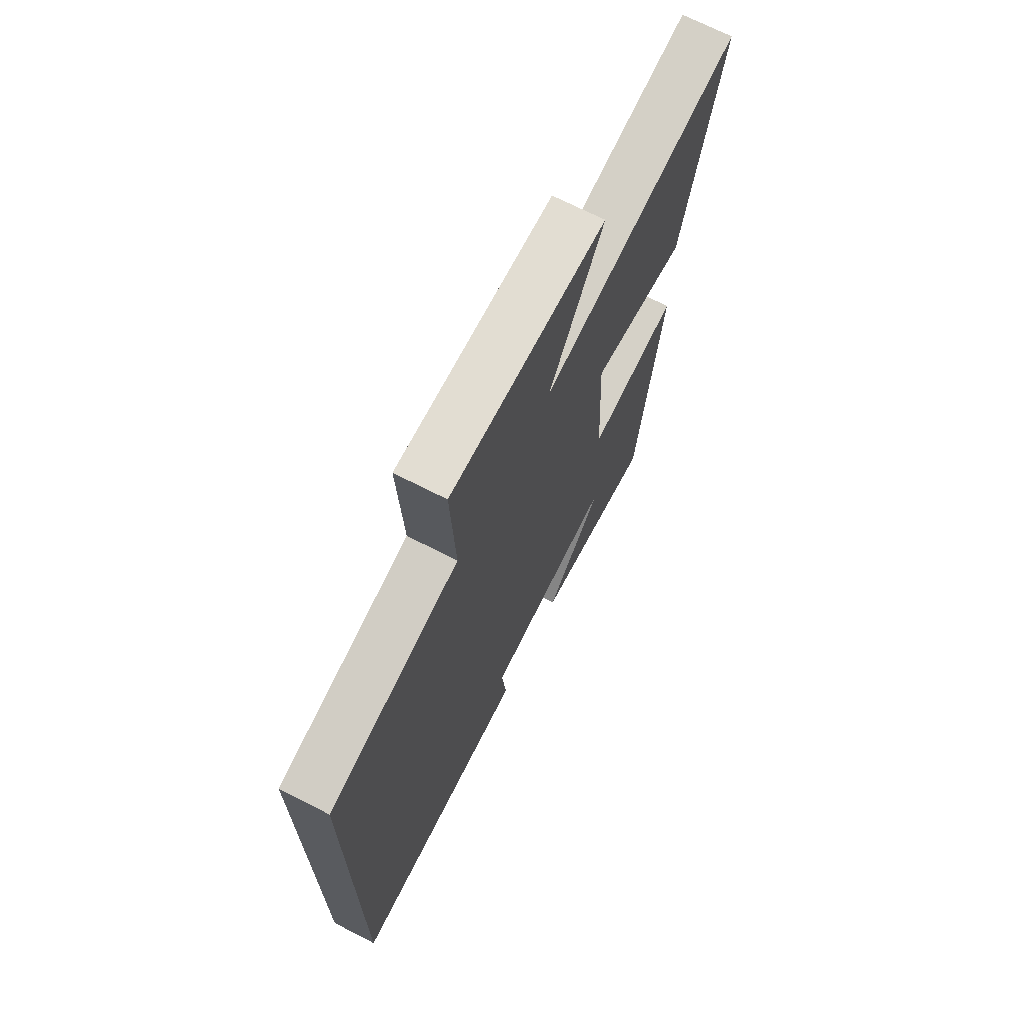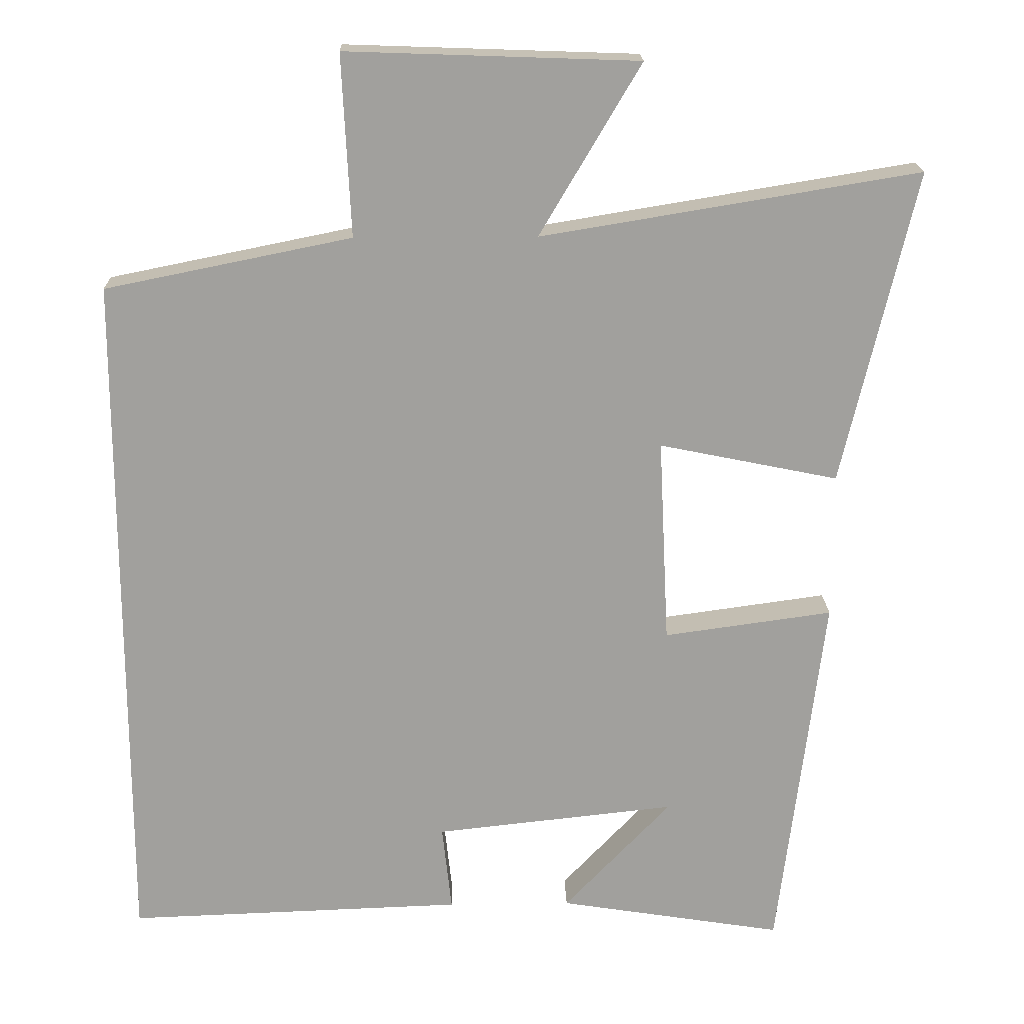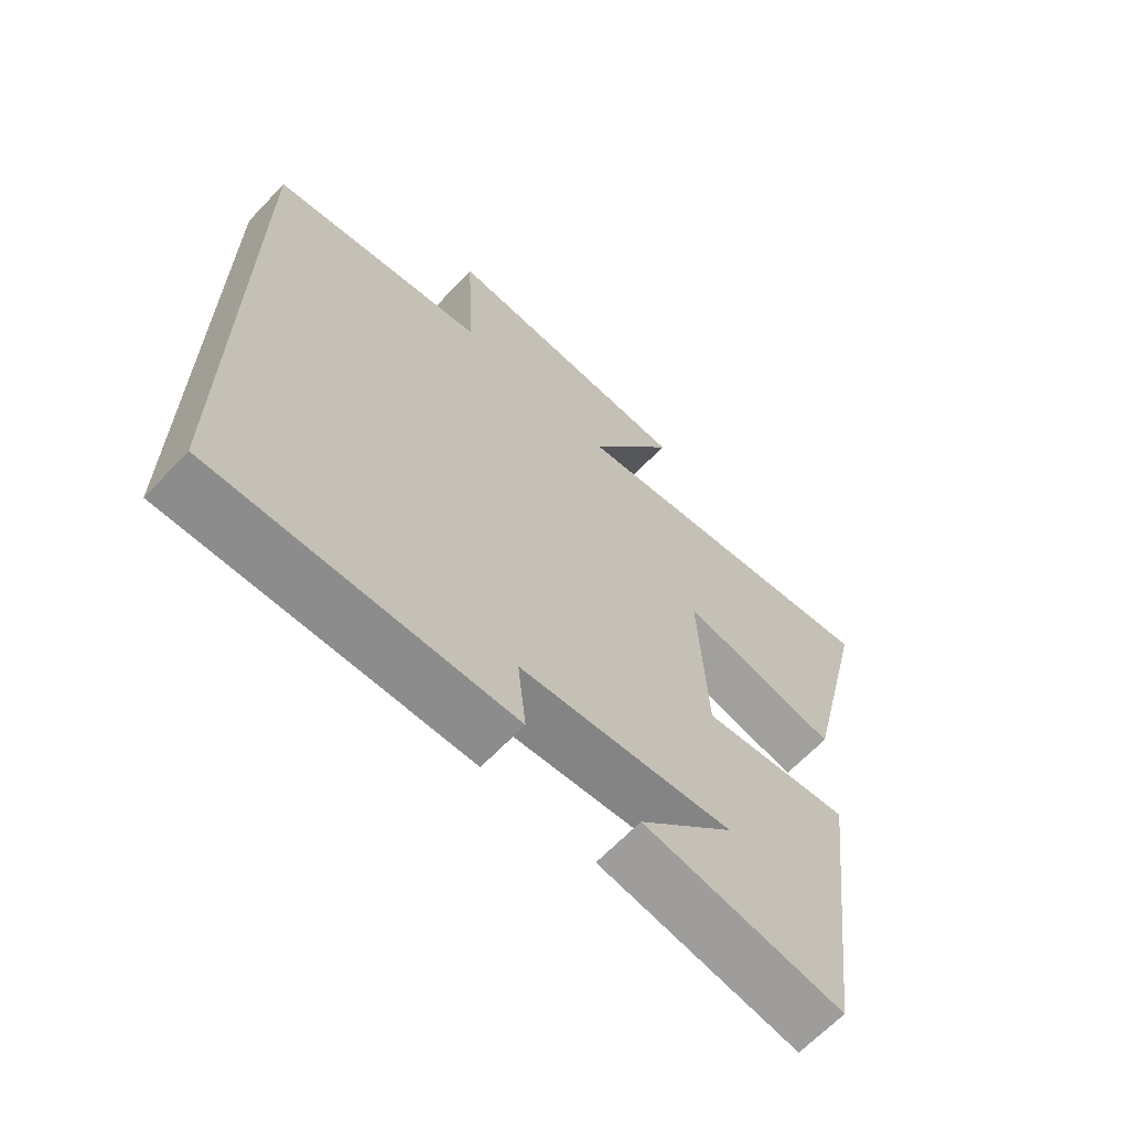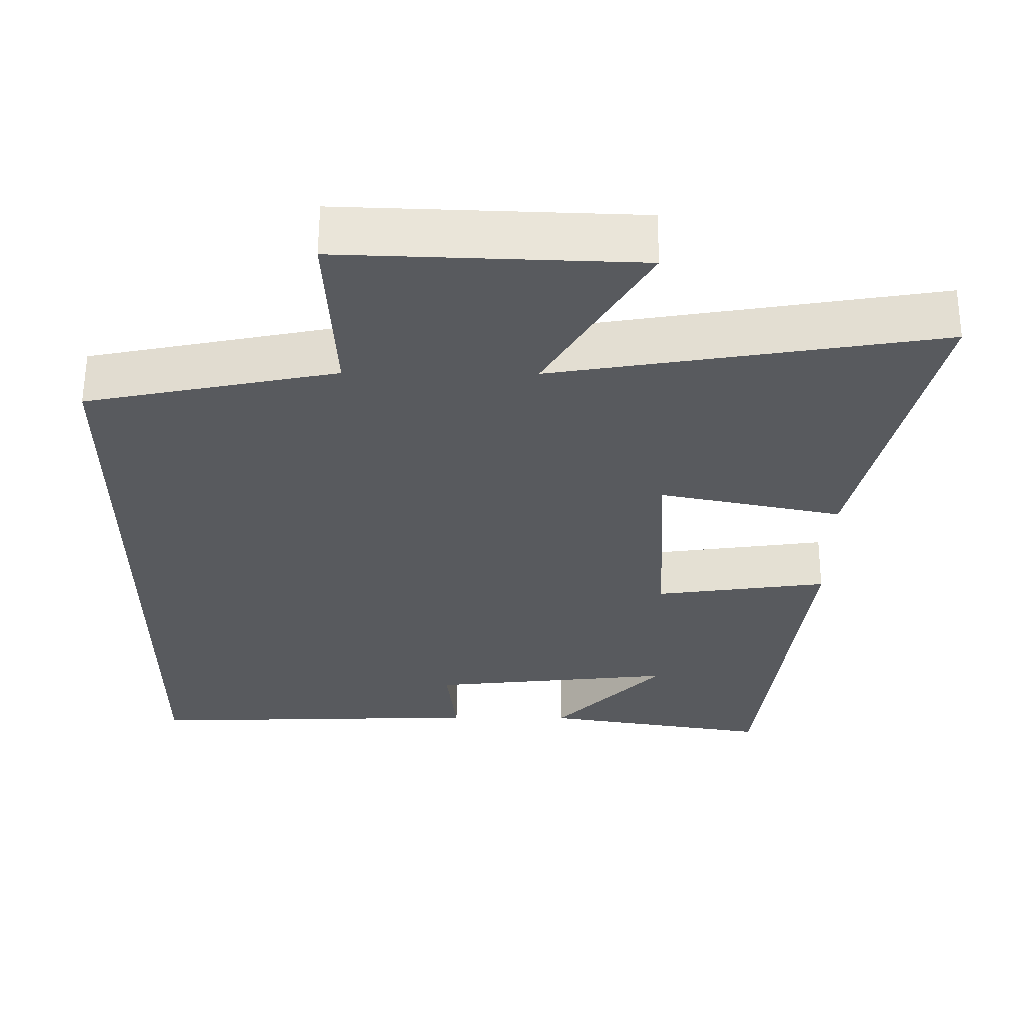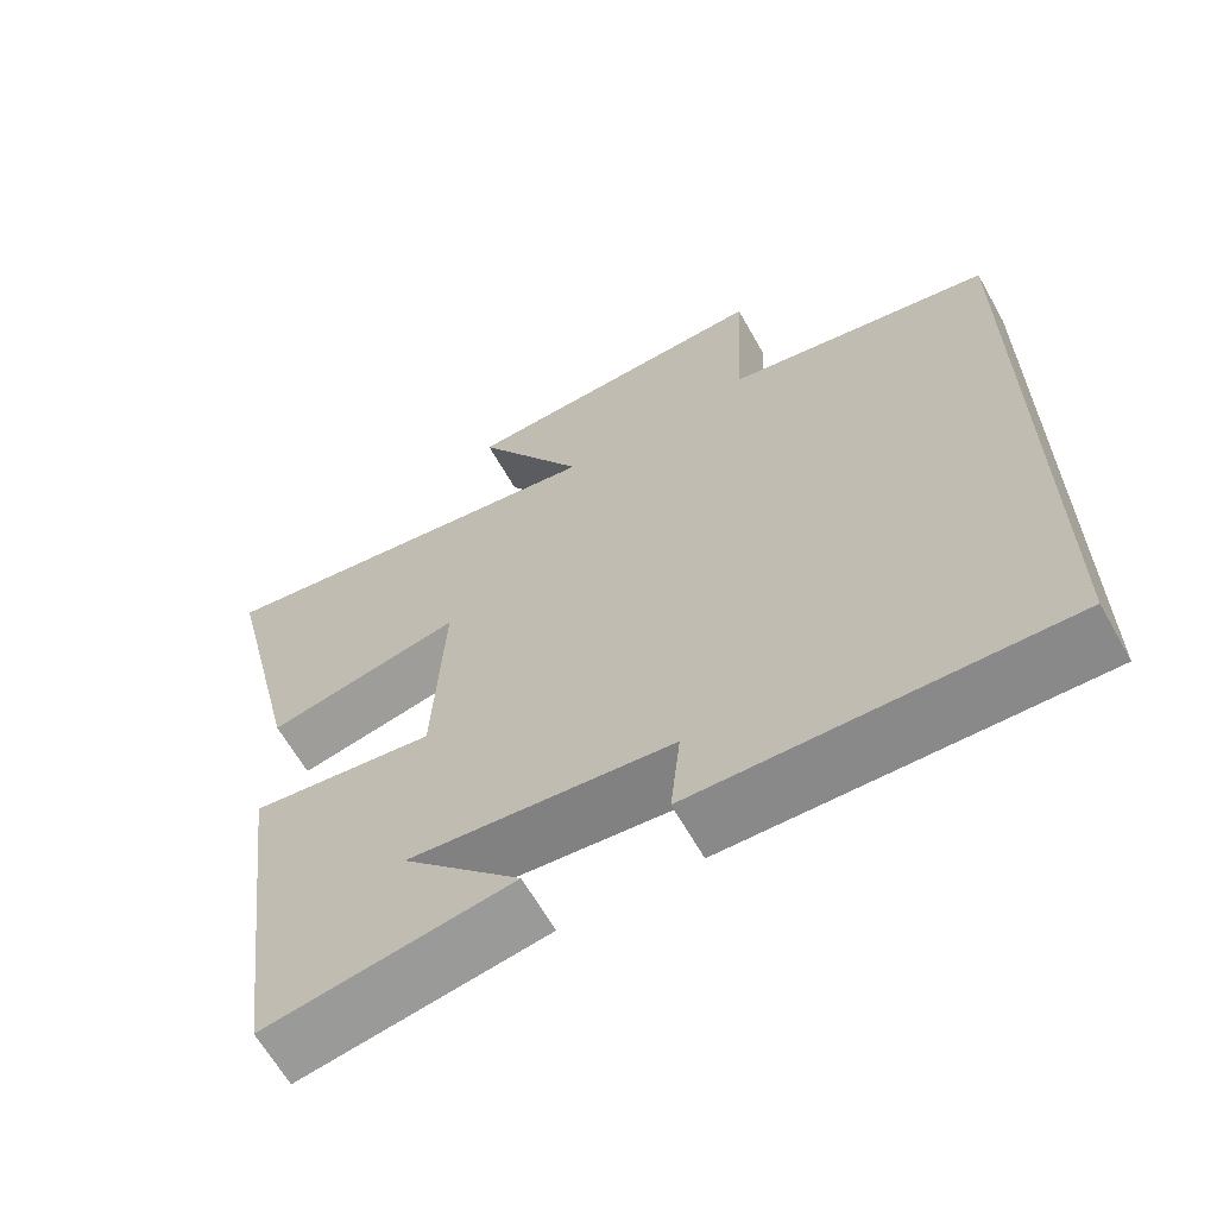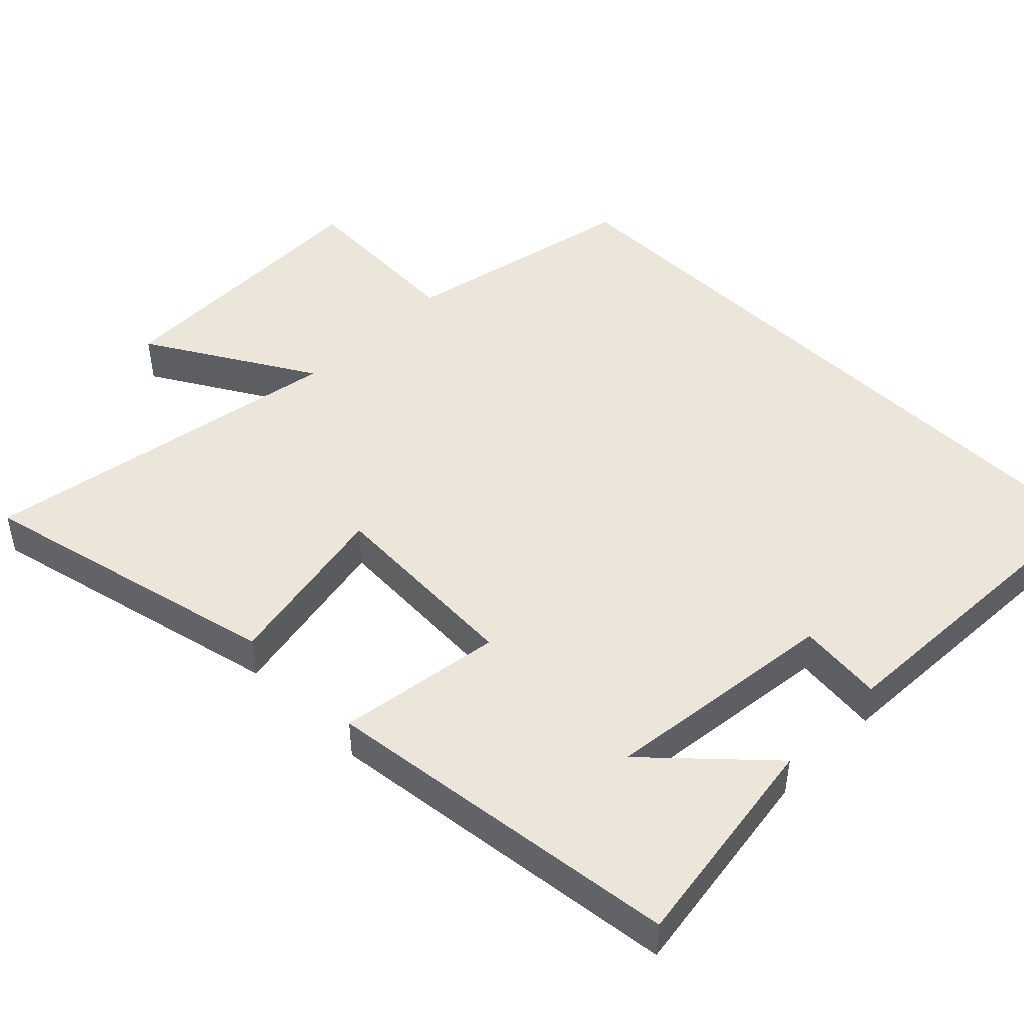
<metadata>
{"format":"obj","ext":"obj","renderer":"f3d","projection":"perspective","resolution":1024,"background":"white","views":[{"elev":70.3,"azim":-62.9,"up":"+Z"},{"elev":18.6,"azim":-1.5,"up":"+Z"},{"elev":-65.5,"azim":-43.6,"up":"+Z"},{"elev":59.5,"azim":0.3,"up":"+Z"},{"elev":-64.3,"azim":-150.5,"up":"+Z"},{"elev":47.0,"azim":135.1,"up":"+Y"}]}
</metadata>
<code>
v 0.6 0.07 0.585
v 0.5 0.07 0.156
v 0.255 0.07 0.206
v 0.269 0.07 -0.076
v 0.5 0.07 -0.044
v 0.438 0.07 -0.549
v 0.13 0.07 -0.5
v 0.277 0.07 -0.345
v -0.053 0.07 -0.381
v -0.04 0.07 -0.5
v -0.5 0.07 -0.516
v -0.5 0.07 0.432
v -0.164 0.07 0.5
v -0.176 0.07 0.747
v 0.222 0.07 0.733
v 0.084 0.07 0.5
v 0.6 0 0.585
v 0.5 0 0.156
v 0.255 0 0.206
v 0.269 0 -0.076
v 0.5 0 -0.044
v 0.438 0 -0.549
v 0.13 0 -0.5
v 0.277 0 -0.345
v -0.053 0 -0.381
v -0.04 0 -0.5
v -0.5 0 -0.516
v -0.5 0 0.432
v -0.164 0 0.5
v -0.176 0 0.747
v 0.222 0 0.733
v 0.084 0 0.5
f 13 14 15 16
f 11 12 13 16
f 9 10 11
f 9 11 16
f 8 9 16
f 6 7 8
f 4 5 6 8
f 3 4 8 16
f 1 2 3 16
f 32 31 30 29
f 32 29 28 27
f 27 26 25
f 32 27 25
f 32 25 24
f 24 23 22
f 24 22 21 20
f 32 24 20 19
f 32 19 18 17
f 1 17 18 2
f 2 18 19 3
f 3 19 20 4
f 4 20 21 5
f 5 21 22 6
f 6 22 23 7
f 7 23 24 8
f 8 24 25 9
f 9 25 26 10
f 10 26 27 11
f 11 27 28 12
f 12 28 29 13
f 13 29 30 14
f 14 30 31 15
f 15 31 32 16
f 16 32 17 1

</code>
